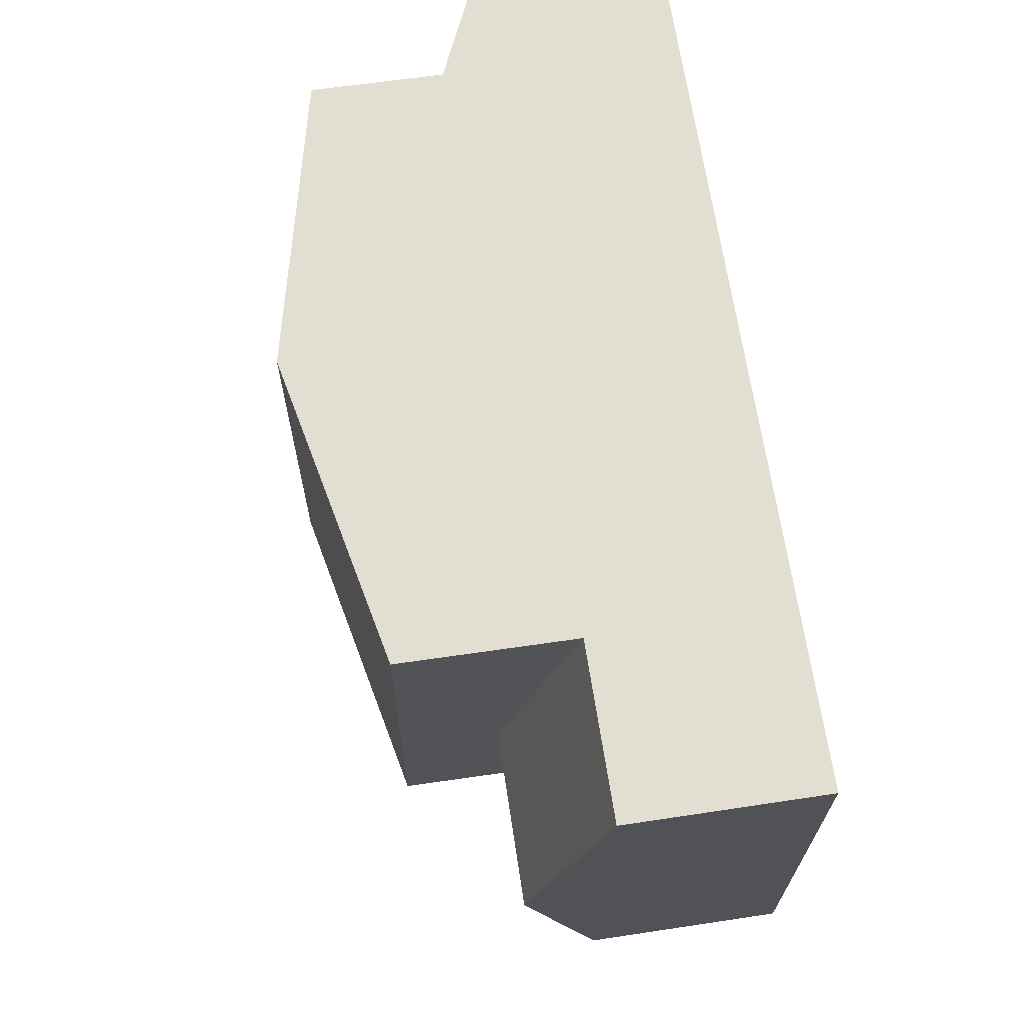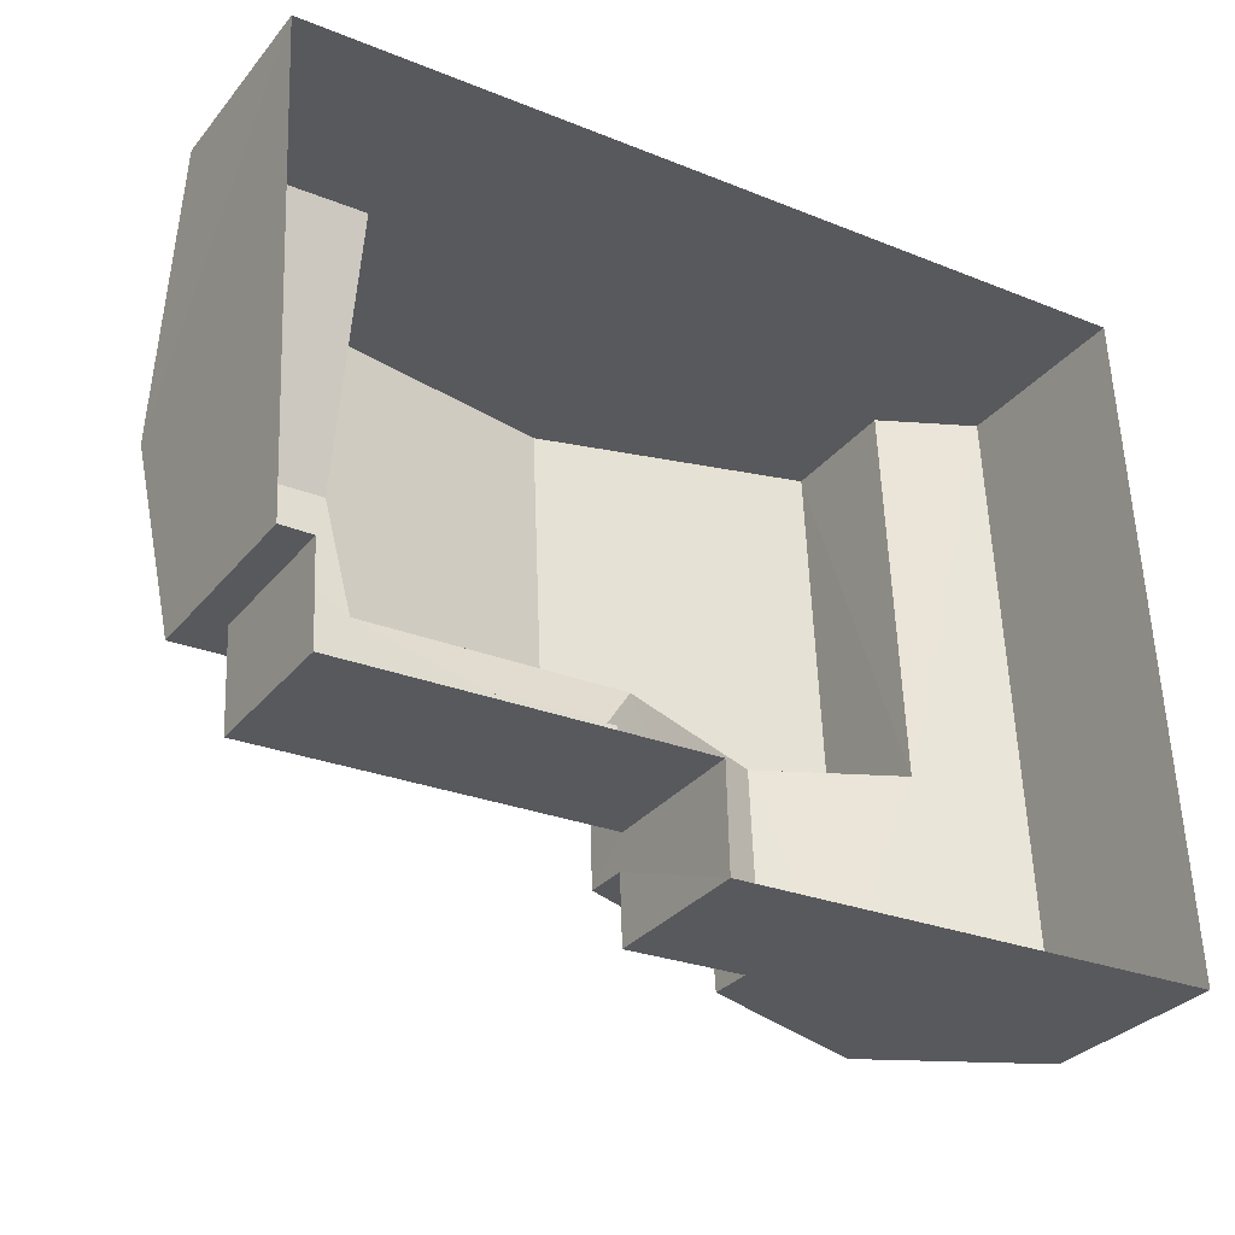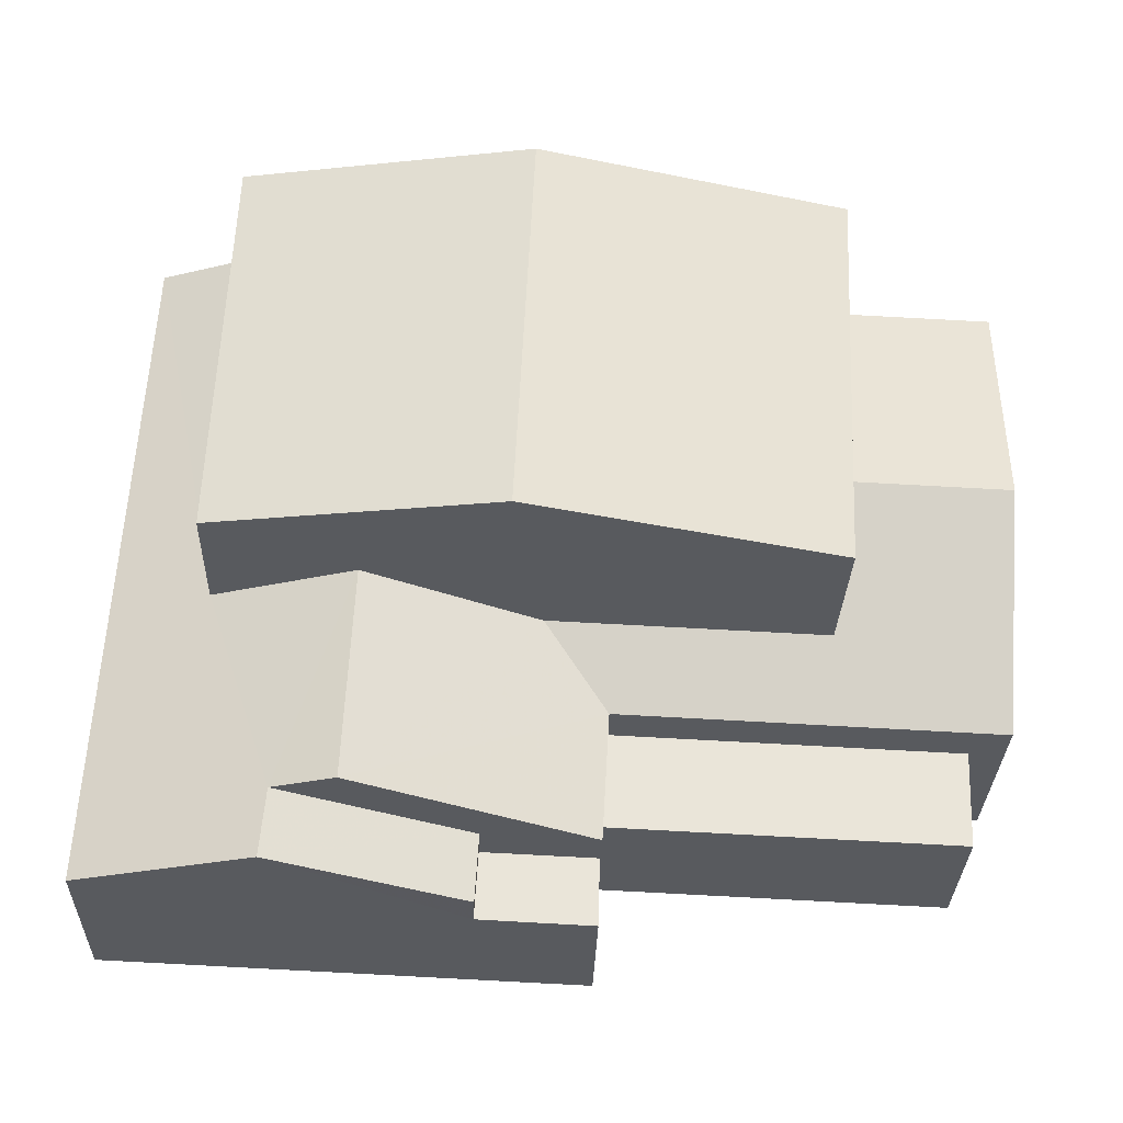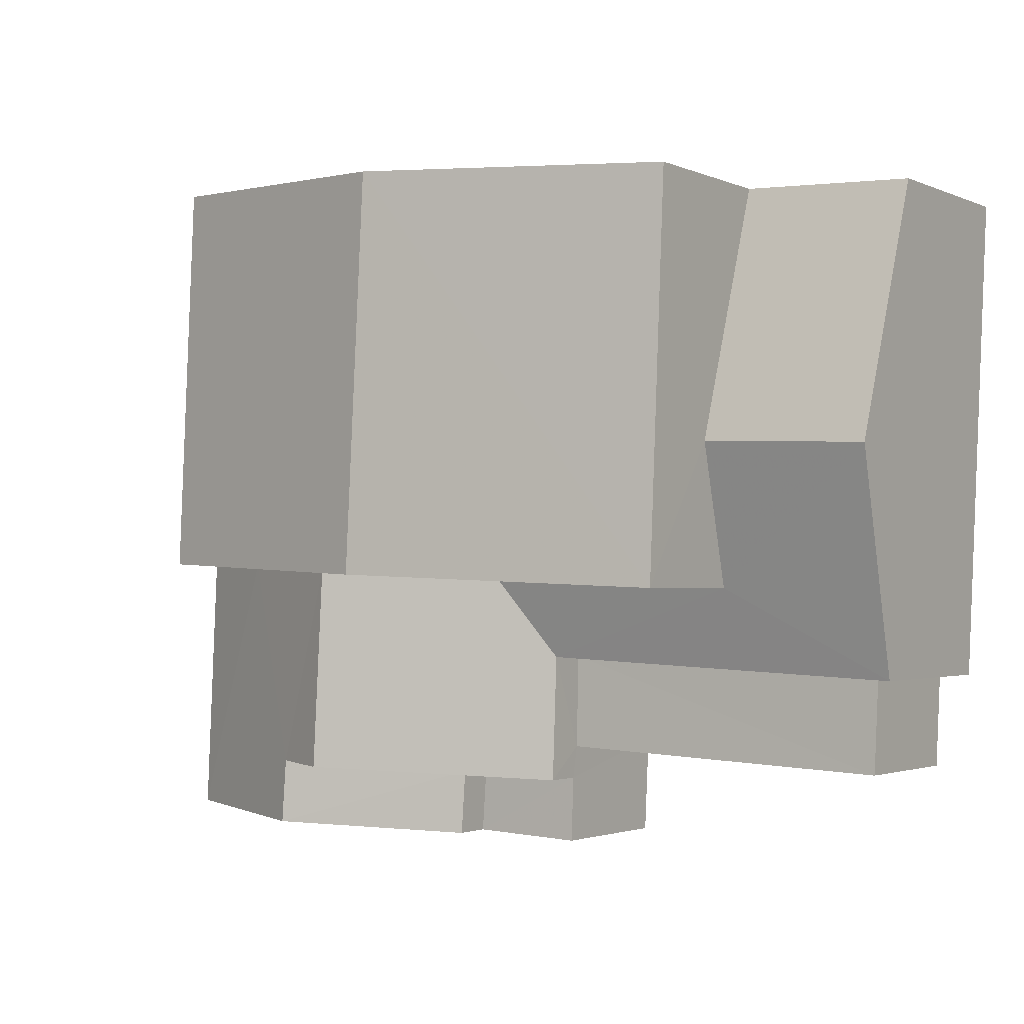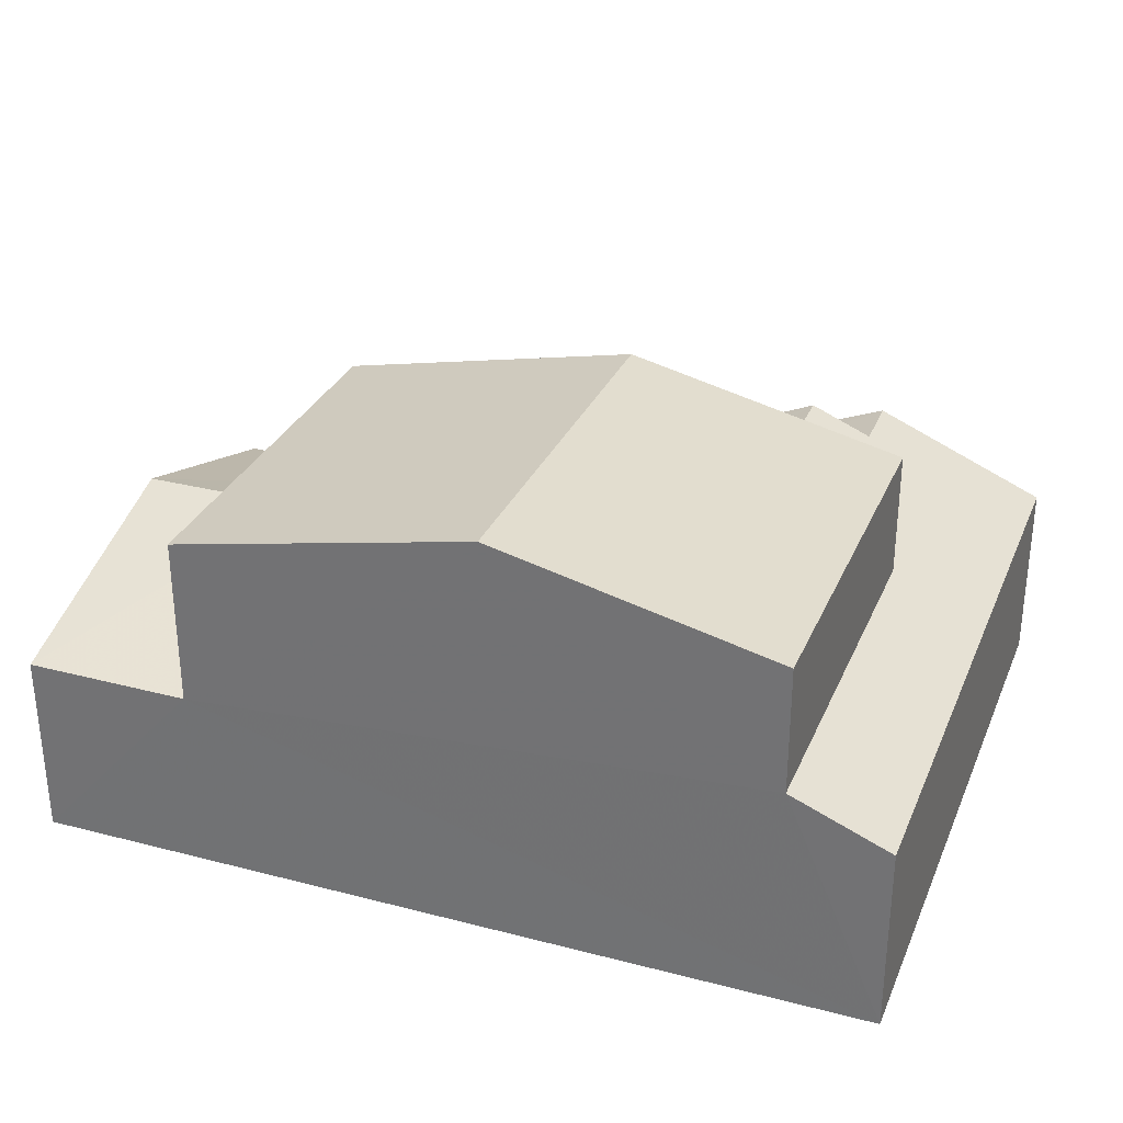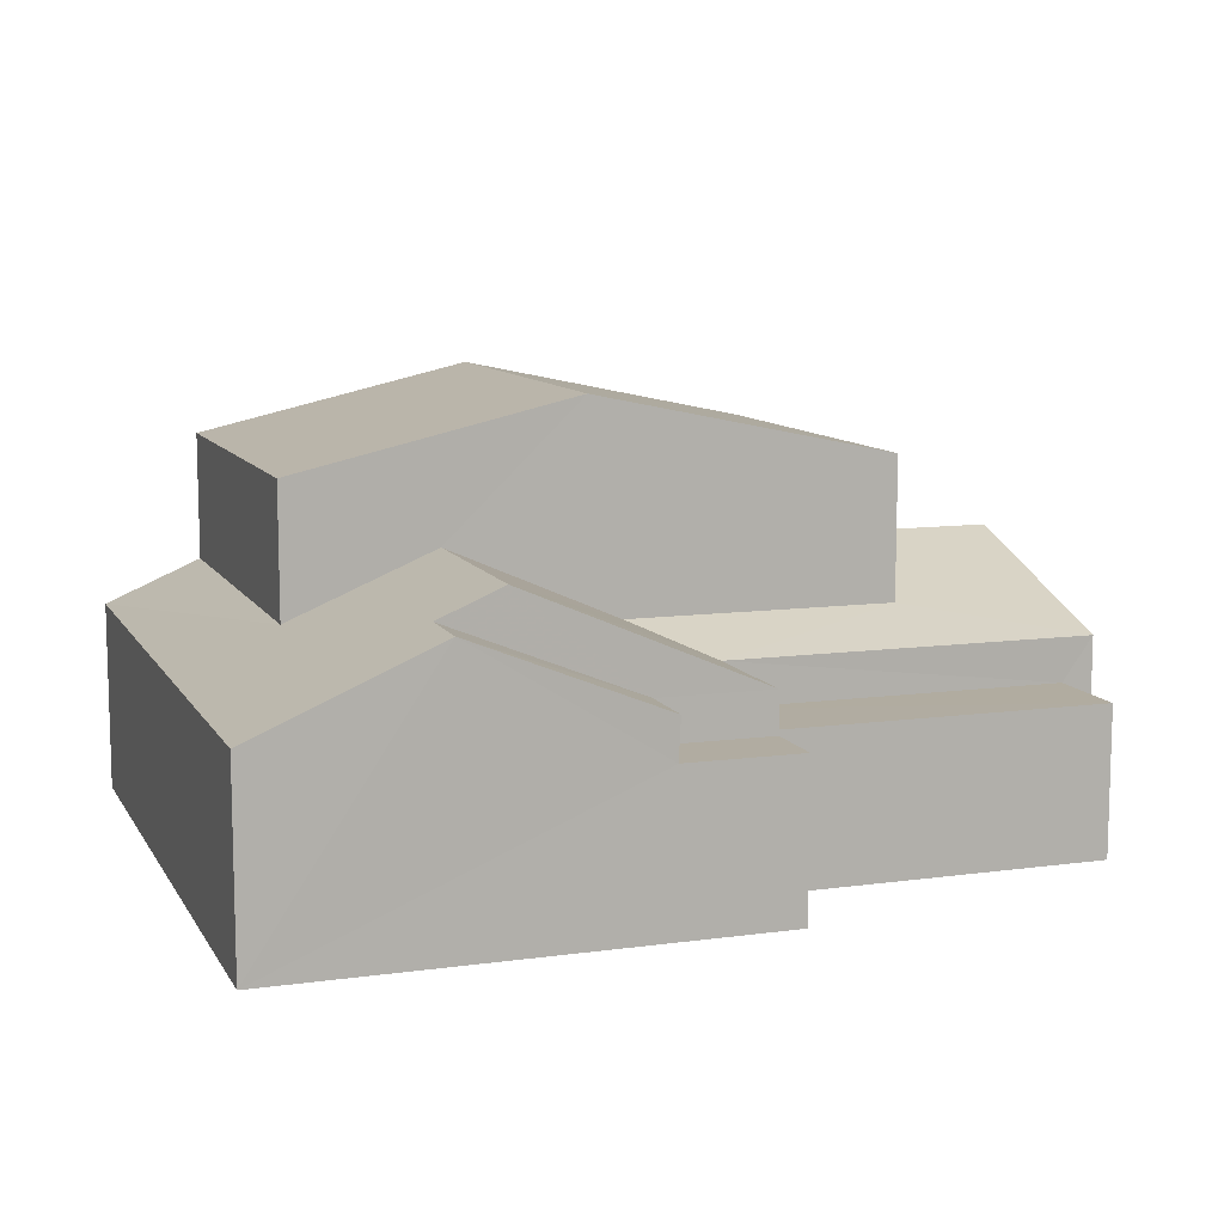
<metadata>
{"format":"obj","ext":"obj","renderer":"f3d","projection":"perspective","resolution":1024,"background":"white","views":[{"elev":65.2,"azim":81.4,"up":"+Y"},{"elev":-31.4,"azim":147.9,"up":"+Y"},{"elev":-30.8,"azim":-1.7,"up":"+Y"},{"elev":-2.0,"azim":34.2,"up":"+Y"},{"elev":30.7,"azim":-162.1,"up":"+Z"},{"elev":10.1,"azim":-21.9,"up":"+Z"}]}
</metadata>
<code>
v -3.162e+05 4.06e+04 3.768
v -3.162e+05 4.06e+04 3.767
v -3.163e+05 4.06e+04 3.77
v -3.162e+05 4.06e+04 3.767
v -3.162e+05 4.06e+04 3.77
v -3.163e+05 4.059e+04 3.769
v -3.163e+05 4.059e+04 3.773
v -3.163e+05 4.061e+04 3.776
v -3.163e+05 4.06e+04 6.735
v -3.163e+05 4.059e+04 7.913
v -3.163e+05 4.059e+04 6.735
v -3.163e+05 4.06e+04 7.914
v -3.163e+05 4.06e+04 7.388
v -3.163e+05 4.061e+04 6.741
v -3.163e+05 4.06e+04 7.386
v -3.163e+05 4.06e+04 8.332
v -3.163e+05 4.06e+04 8.331
v -3.163e+05 4.059e+04 6.737
v -3.163e+05 4.06e+04 7.909
v -3.162e+05 4.06e+04 7.908
v -3.162e+05 4.06e+04 6.735
v -3.163e+05 4.06e+04 6.736
v -3.163e+05 4.06e+04 9.374
v -3.163e+05 4.06e+04 9.376
v -3.163e+05 4.06e+04 10.39
v -3.163e+05 4.06e+04 10.39
v -3.163e+05 4.06e+04 6.735
v -3.163e+05 4.06e+04 7.163
v -3.163e+05 4.06e+04 6.734
v -3.163e+05 4.06e+04 6.055
v -3.163e+05 4.06e+04 6.054
v -3.162e+05 4.06e+04 6.052
v -3.162e+05 4.06e+04 6.052
v -3.163e+05 4.06e+04 9.378
v -3.163e+05 4.06e+04 9.38
v -3.163e+05 4.06e+04 7.16
v -3.162e+05 4.06e+04 6.732
v -3.163e+05 4.059e+04 6.105
v -3.163e+05 4.059e+04 6.104
v -3.163e+05 4.06e+04 6.104
v -3.163e+05 4.06e+04 6.105
f 1 2 3
f 4 1 5
f 6 7 3
f 3 8 5
f 7 8 3
f 3 5 1
f 9 10 11
f 9 12 10
f 13 14 15
f 12 16 15
f 17 16 12
f 15 14 18
f 12 18 10
f 12 15 18
f 19 20 21
f 22 19 21
f 23 24 25
f 26 23 25
f 27 28 17
f 27 17 29
f 28 16 17
f 30 31 32
f 33 30 32
f 25 34 26
f 25 35 34
f 20 19 36
f 37 20 36
f 37 36 27
f 36 28 27
f 38 39 40
f 41 38 40
f 33 32 2
f 1 33 2
f 19 24 23
f 23 36 19
f 22 24 19
f 17 9 29
f 29 9 40
f 12 9 17
f 40 9 41
f 16 28 26
f 34 15 16
f 28 36 23
f 34 16 26
f 28 23 26
f 37 4 20
f 4 5 20
f 5 21 20
f 21 5 22
f 24 22 25
f 35 25 13
f 22 5 8
f 13 8 14
f 25 22 13
f 13 22 8
f 15 34 35
f 13 15 35
f 18 7 10
f 11 10 38
f 38 6 39
f 38 7 6
f 10 7 38
f 38 9 11
f 38 41 9
f 31 2 32
f 31 3 2
f 6 3 40
f 39 6 40
f 31 30 27
f 3 31 40
f 40 31 29
f 29 31 27
f 1 4 33
f 4 37 33
f 33 27 30
f 33 37 27
f 7 18 14
f 8 7 14

</code>
